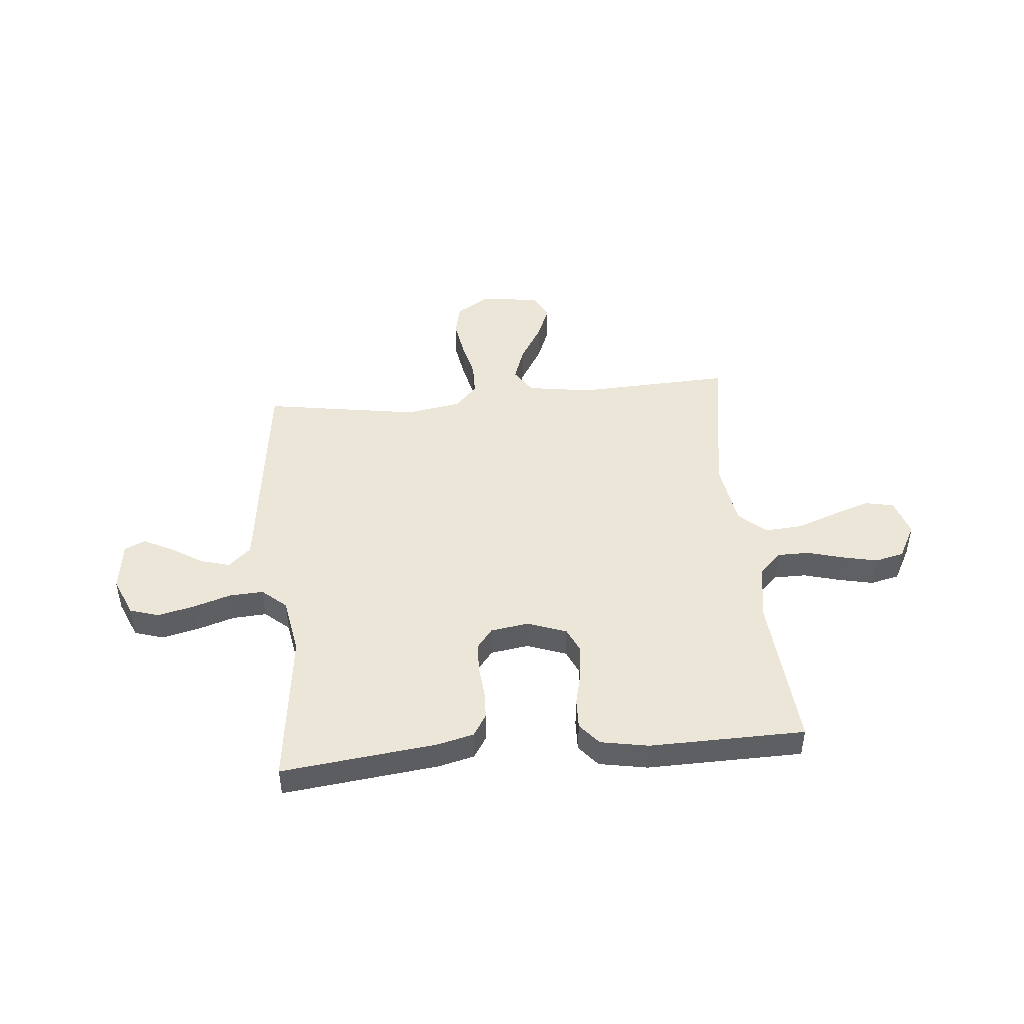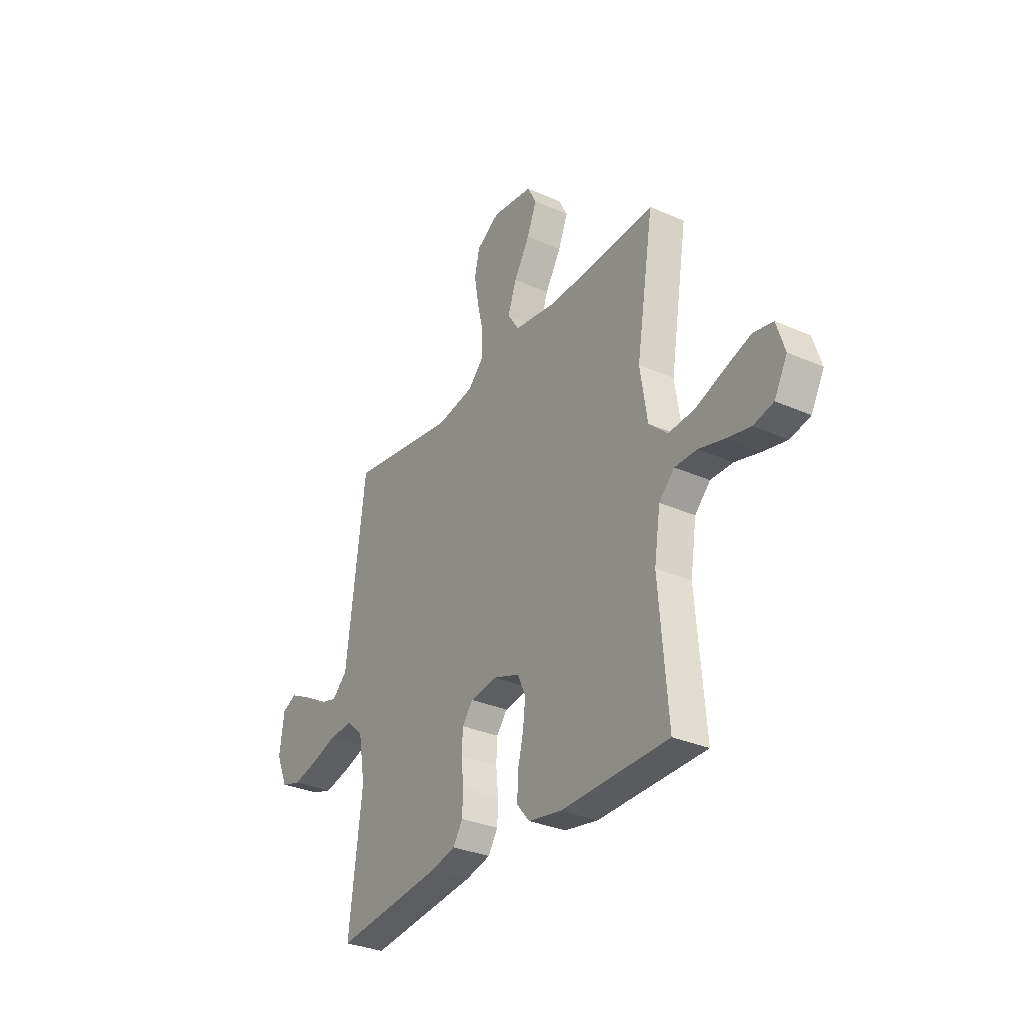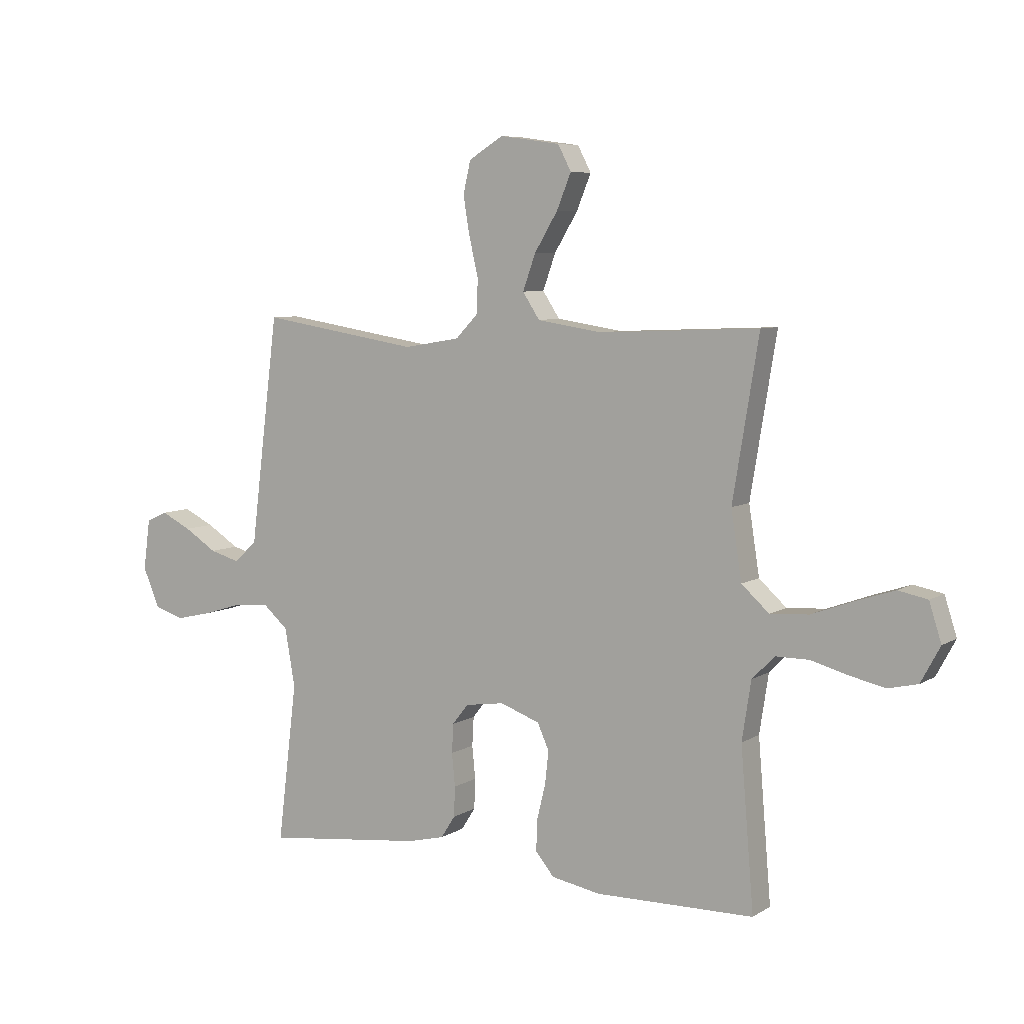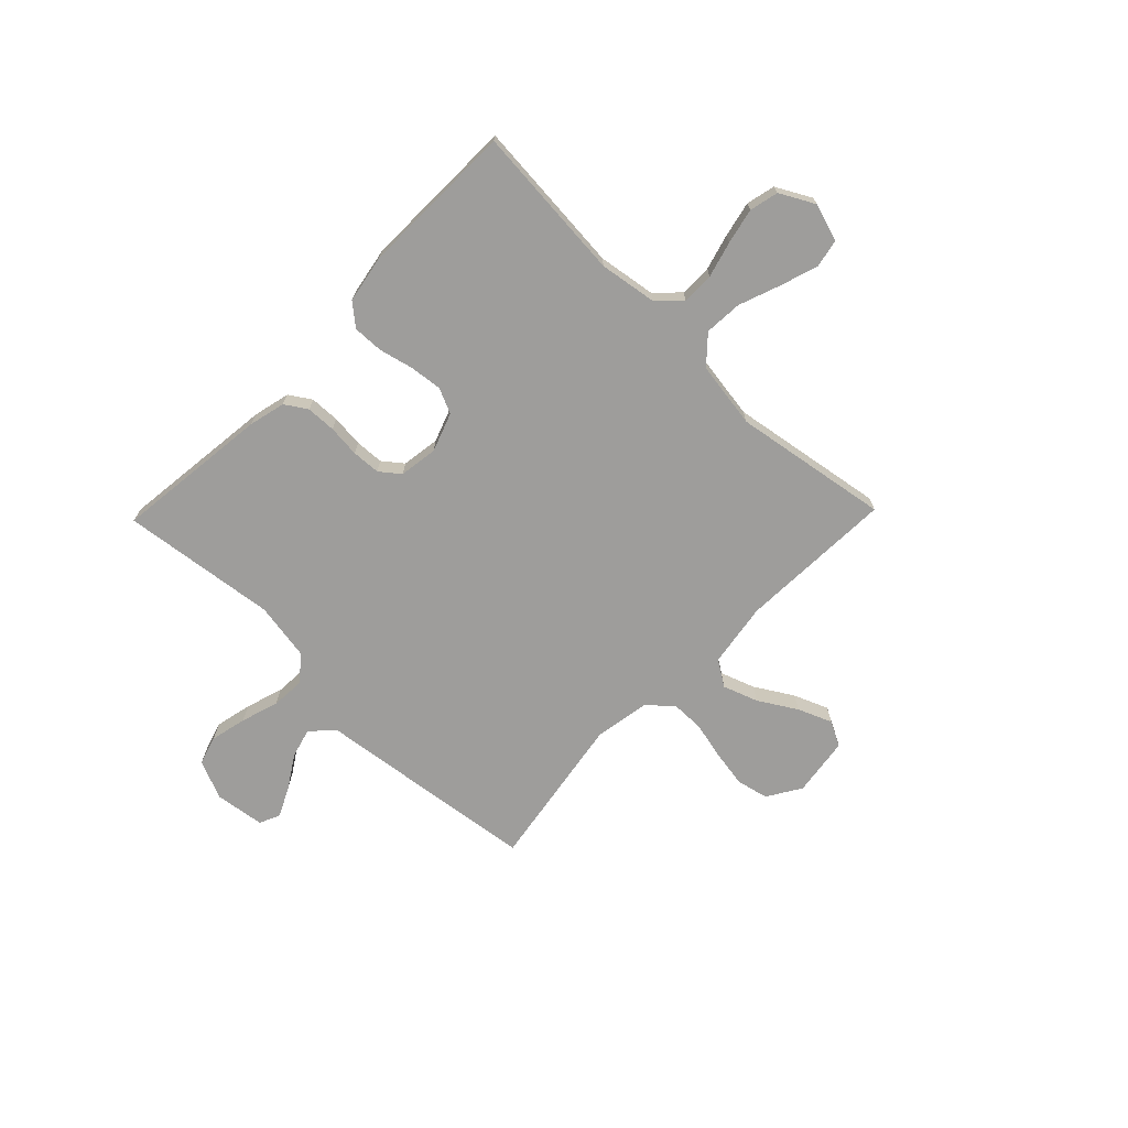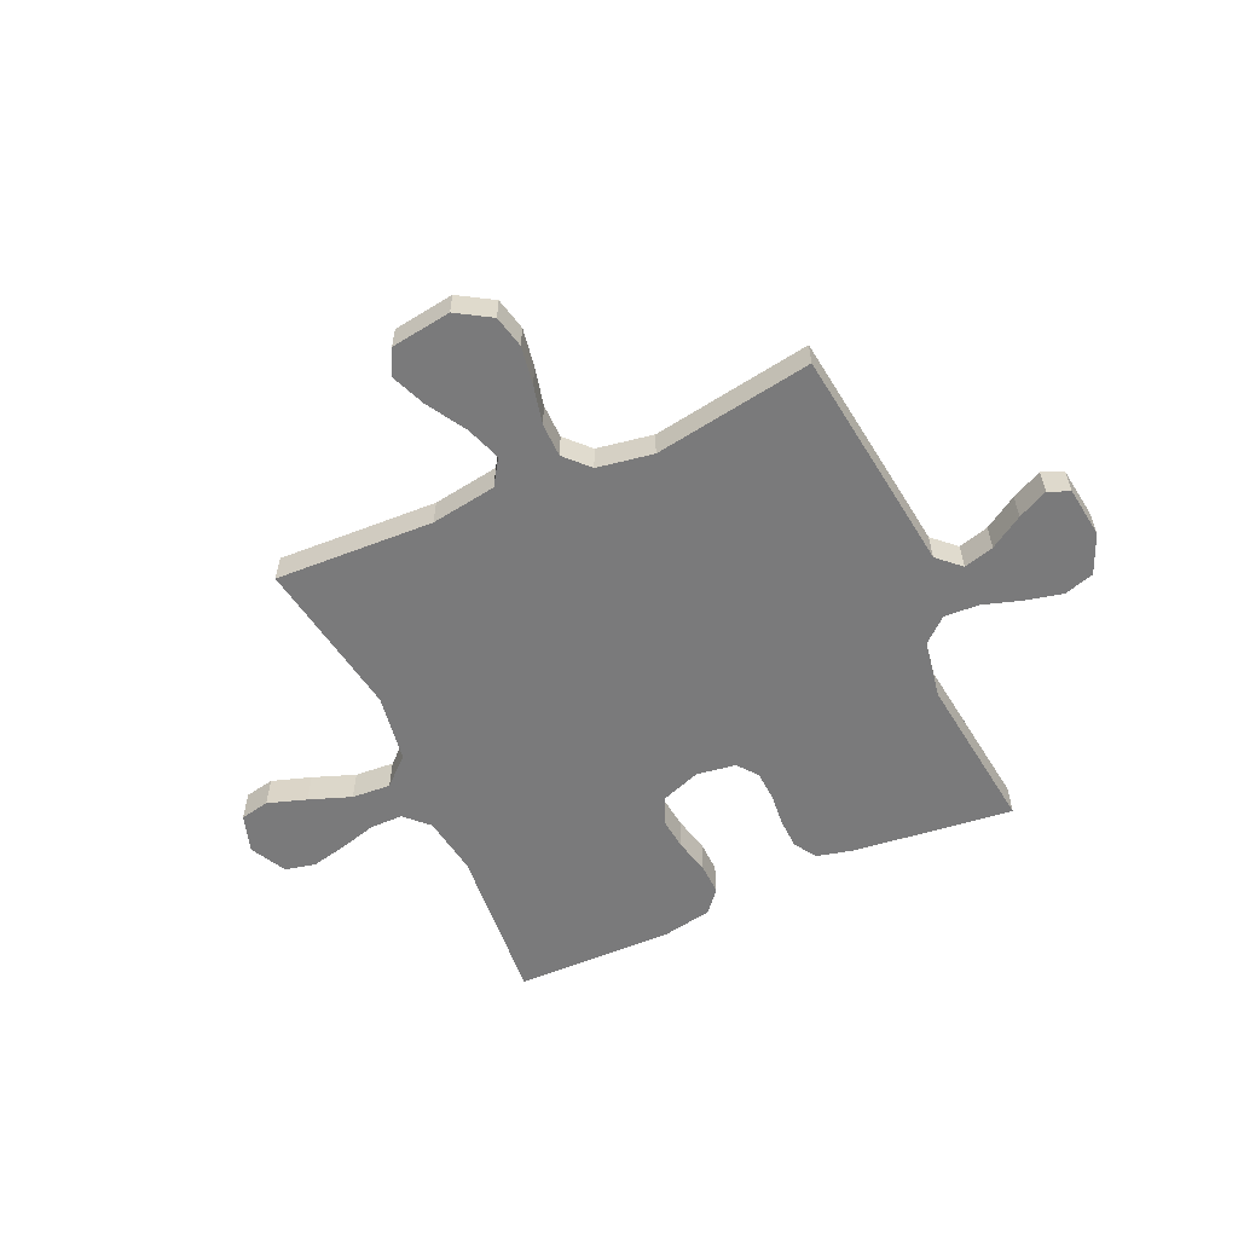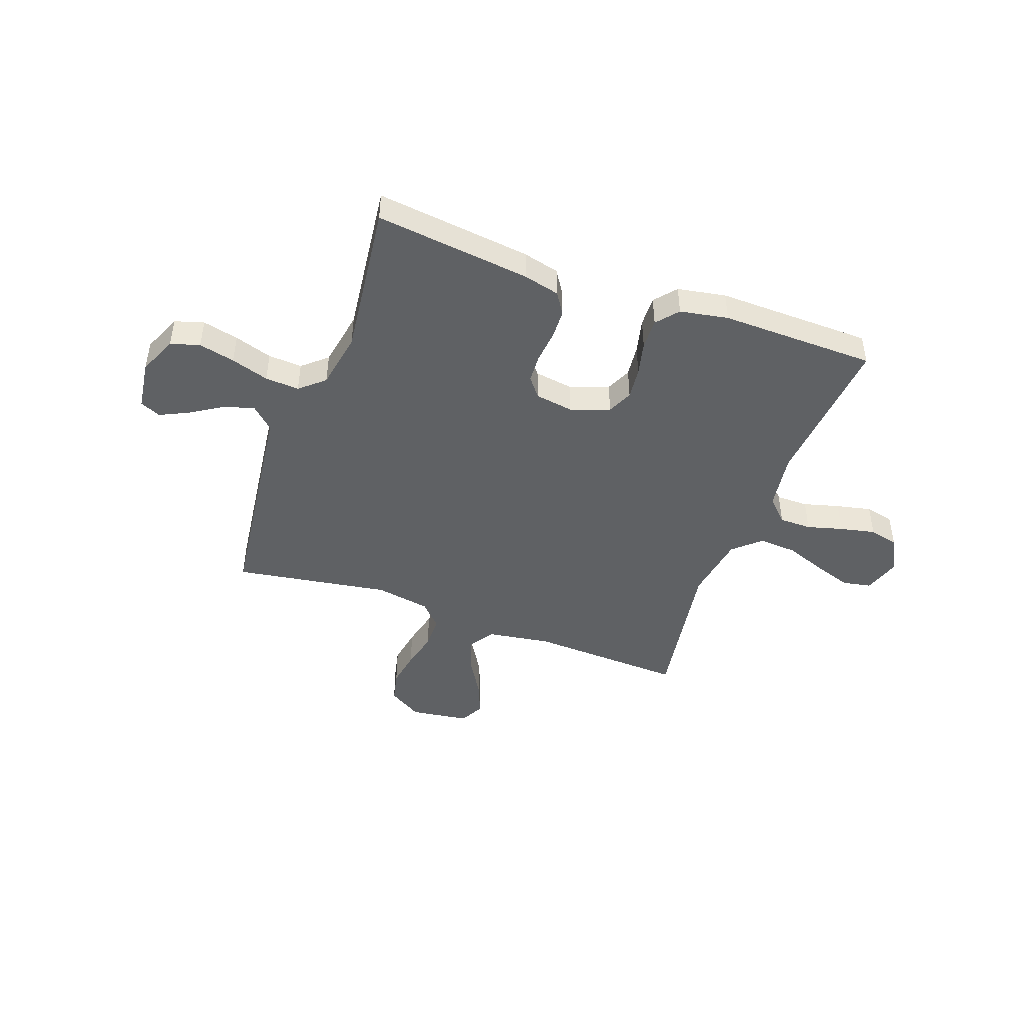
<metadata>
{"format":"obj","ext":"obj","renderer":"f3d","projection":"perspective","resolution":1024,"background":"white","views":[{"elev":46.5,"azim":174.7,"up":"+Y"},{"elev":-31.4,"azim":-122.1,"up":"+Z"},{"elev":6.9,"azim":-148.9,"up":"+Z"},{"elev":-70.6,"azim":-134.1,"up":"+Y"},{"elev":-58.1,"azim":24.3,"up":"+Y"},{"elev":-45.6,"azim":160.0,"up":"+Y"}]}
</metadata>
<code>
v 0.5 0.07 0.5
v 0.538 0.07 0.2
v 0.554 0.07 0.071
v 0.597 0.07 0.031
v 0.654 0.07 0.047
v 0.716 0.07 0.086
v 0.773 0.07 0.114
v 0.813 0.07 0.096
v 0.826 0.07 0
v 0.794 0.07 -0.075
v 0.738 0.07 -0.092
v 0.668 0.07 -0.076
v 0.595 0.07 -0.053
v 0.529 0.07 -0.049
v 0.482 0.07 -0.09
v 0.463 0.07 -0.2
v 0.5 0.07 -0.5
v 0.2 0.07 -0.465
v 0.13 0.07 -0.448
v 0.103 0.07 -0.406
v 0.101 0.07 -0.349
v 0.107 0.07 -0.287
v 0.104 0.07 -0.232
v 0.074 0.07 -0.194
v 0 0.07 -0.183
v -0.075 0.07 -0.21
v -0.097 0.07 -0.259
v -0.09 0.07 -0.321
v -0.074 0.07 -0.387
v -0.072 0.07 -0.446
v -0.107 0.07 -0.488
v -0.2 0.07 -0.505
v -0.5 0.07 -0.5
v -0.475 0.07 -0.2
v -0.492 0.07 -0.089
v -0.535 0.07 -0.046
v -0.597 0.07 -0.046
v -0.666 0.07 -0.065
v -0.734 0.07 -0.08
v -0.79 0.07 -0.067
v -0.826 0.07 0
v -0.803 0.07 0.072
v -0.748 0.07 0.083
v -0.675 0.07 0.059
v -0.596 0.07 0.03
v -0.523 0.07 0.025
v -0.471 0.07 0.072
v -0.451 0.07 0.2
v -0.5 0.07 0.5
v -0.2 0.07 0.487
v -0.076 0.07 0.506
v -0.044 0.07 0.555
v -0.068 0.07 0.622
v -0.112 0.07 0.695
v -0.139 0.07 0.761
v -0.114 0.07 0.809
v 0 0.07 0.825
v 0.065 0.07 0.785
v 0.079 0.07 0.724
v 0.067 0.07 0.652
v 0.05 0.07 0.579
v 0.051 0.07 0.515
v 0.094 0.07 0.47
v 0.2 0.07 0.452
v 0.5 0 0.5
v 0.538 0 0.2
v 0.554 0 0.071
v 0.597 0 0.031
v 0.654 0 0.047
v 0.716 0 0.086
v 0.773 0 0.114
v 0.813 0 0.096
v 0.826 0 0
v 0.794 0 -0.075
v 0.738 0 -0.092
v 0.668 0 -0.076
v 0.595 0 -0.053
v 0.529 0 -0.049
v 0.482 0 -0.09
v 0.463 0 -0.2
v 0.5 0 -0.5
v 0.2 0 -0.465
v 0.13 0 -0.448
v 0.103 0 -0.406
v 0.101 0 -0.349
v 0.107 0 -0.287
v 0.104 0 -0.232
v 0.074 0 -0.194
v 0 0 -0.183
v -0.075 0 -0.21
v -0.097 0 -0.259
v -0.09 0 -0.321
v -0.074 0 -0.387
v -0.072 0 -0.446
v -0.107 0 -0.488
v -0.2 0 -0.505
v -0.5 0 -0.5
v -0.475 0 -0.2
v -0.492 0 -0.089
v -0.535 0 -0.046
v -0.597 0 -0.046
v -0.666 0 -0.065
v -0.734 0 -0.08
v -0.79 0 -0.067
v -0.826 0 0
v -0.803 0 0.072
v -0.748 0 0.083
v -0.675 0 0.059
v -0.596 0 0.03
v -0.523 0 0.025
v -0.471 0 0.072
v -0.451 0 0.2
v -0.5 0 0.5
v -0.2 0 0.487
v -0.076 0 0.506
v -0.044 0 0.555
v -0.068 0 0.622
v -0.112 0 0.695
v -0.139 0 0.761
v -0.114 0 0.809
v 0 0 0.825
v 0.065 0 0.785
v 0.079 0 0.724
v 0.067 0 0.652
v 0.05 0 0.579
v 0.051 0 0.515
v 0.094 0 0.47
v 0.2 0 0.452
f 58 59 60 61
f 56 57 58 61
f 56 61 62
f 53 54 55 56
f 52 53 56 62
f 51 52 62 63
f 48 49 50
f 47 48 50 51
f 42 43 44 45
f 40 41 42 45
f 40 45 46
f 37 38 39 40
f 37 40 46
f 36 37 46 47
f 31 32 33 34
f 31 34 35
f 28 29 30 31
f 27 28 31 35
f 26 27 35 36
f 19 20 21 22
f 19 22 23
f 16 17 18 19
f 15 16 19 23
f 14 15 23 24
f 10 11 12 13
f 8 9 10 13
f 8 13 14
f 5 6 7 8
f 5 8 14 24
f 64 1 2 3
f 63 64 3
f 51 63 3 4
f 47 51 4
f 25 26 36 47
f 25 47 4
f 4 5 24 25
f 125 124 123 122
f 125 122 121 120
f 126 125 120
f 120 119 118 117
f 126 120 117 116
f 127 126 116 115
f 114 113 112
f 115 114 112 111
f 109 108 107 106
f 109 106 105 104
f 110 109 104
f 104 103 102 101
f 110 104 101
f 111 110 101 100
f 98 97 96 95
f 99 98 95
f 95 94 93 92
f 99 95 92 91
f 100 99 91 90
f 86 85 84 83
f 87 86 83
f 83 82 81 80
f 87 83 80 79
f 88 87 79 78
f 77 76 75 74
f 77 74 73 72
f 78 77 72
f 72 71 70 69
f 88 78 72 69
f 67 66 65 128
f 67 128 127
f 68 67 127 115
f 68 115 111
f 111 100 90 89
f 68 111 89
f 89 88 69 68
f 1 65 66 2
f 2 66 67 3
f 3 67 68 4
f 4 68 69 5
f 5 69 70 6
f 6 70 71 7
f 7 71 72 8
f 8 72 73 9
f 9 73 74 10
f 10 74 75 11
f 11 75 76 12
f 12 76 77 13
f 13 77 78 14
f 14 78 79 15
f 15 79 80 16
f 16 80 81 17
f 17 81 82 18
f 18 82 83 19
f 19 83 84 20
f 20 84 85 21
f 21 85 86 22
f 22 86 87 23
f 23 87 88 24
f 24 88 89 25
f 25 89 90 26
f 26 90 91 27
f 27 91 92 28
f 28 92 93 29
f 29 93 94 30
f 30 94 95 31
f 31 95 96 32
f 32 96 97 33
f 33 97 98 34
f 34 98 99 35
f 35 99 100 36
f 36 100 101 37
f 37 101 102 38
f 38 102 103 39
f 39 103 104 40
f 40 104 105 41
f 41 105 106 42
f 42 106 107 43
f 43 107 108 44
f 44 108 109 45
f 45 109 110 46
f 46 110 111 47
f 47 111 112 48
f 48 112 113 49
f 49 113 114 50
f 50 114 115 51
f 51 115 116 52
f 52 116 117 53
f 53 117 118 54
f 54 118 119 55
f 55 119 120 56
f 56 120 121 57
f 57 121 122 58
f 58 122 123 59
f 59 123 124 60
f 60 124 125 61
f 61 125 126 62
f 62 126 127 63
f 63 127 128 64
f 64 128 65 1

</code>
